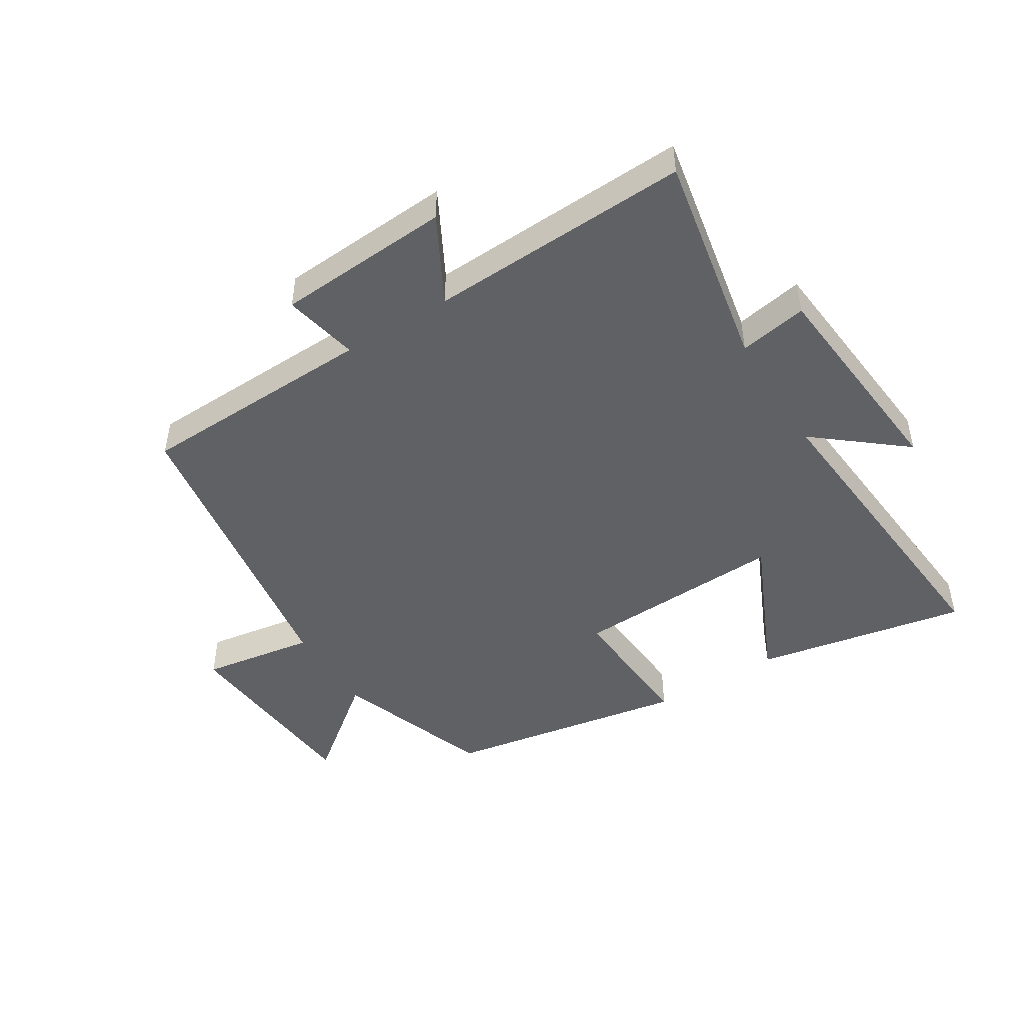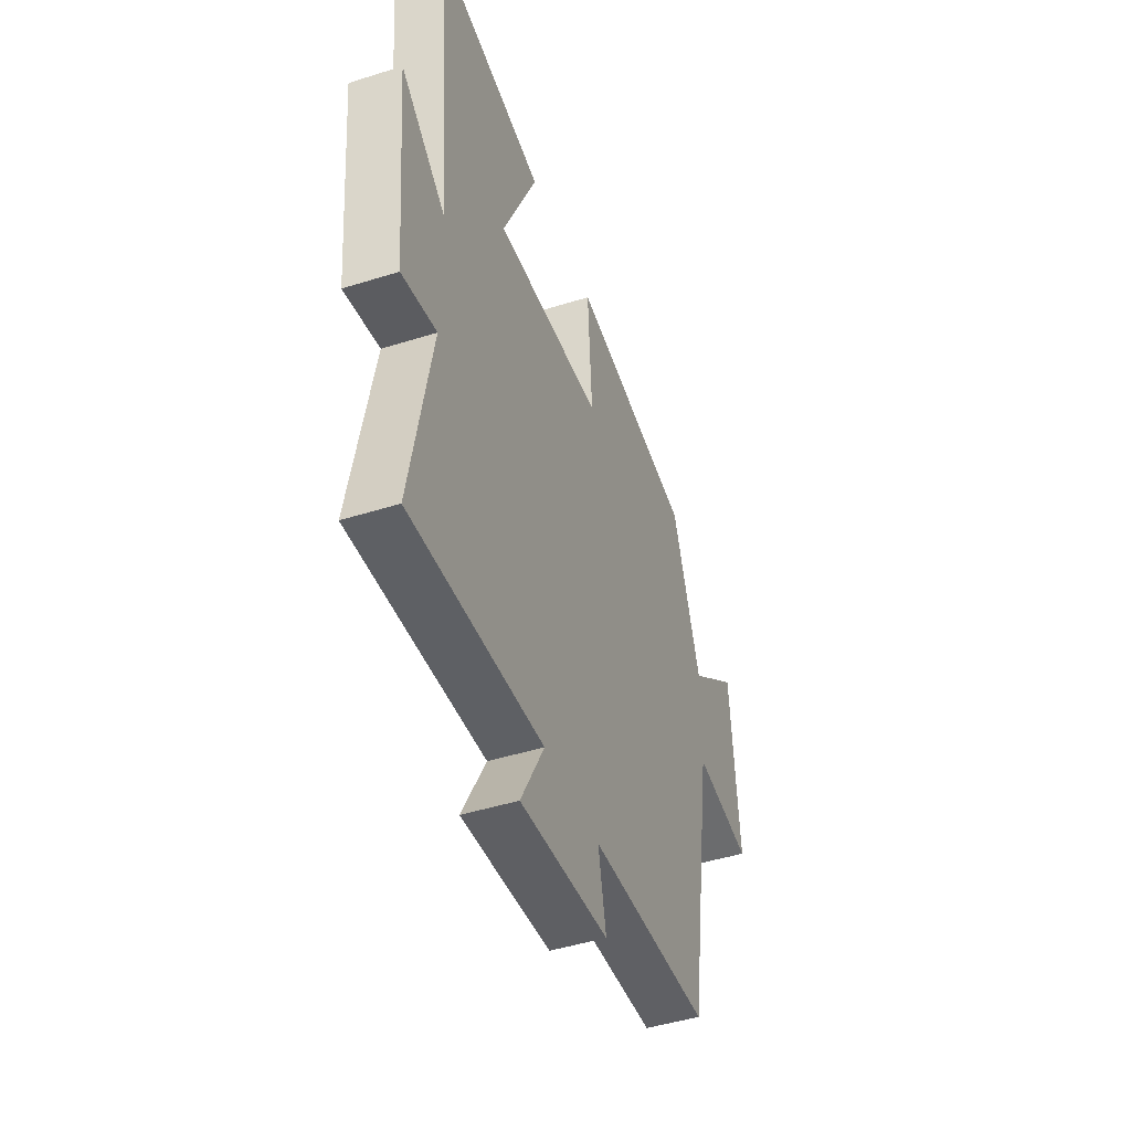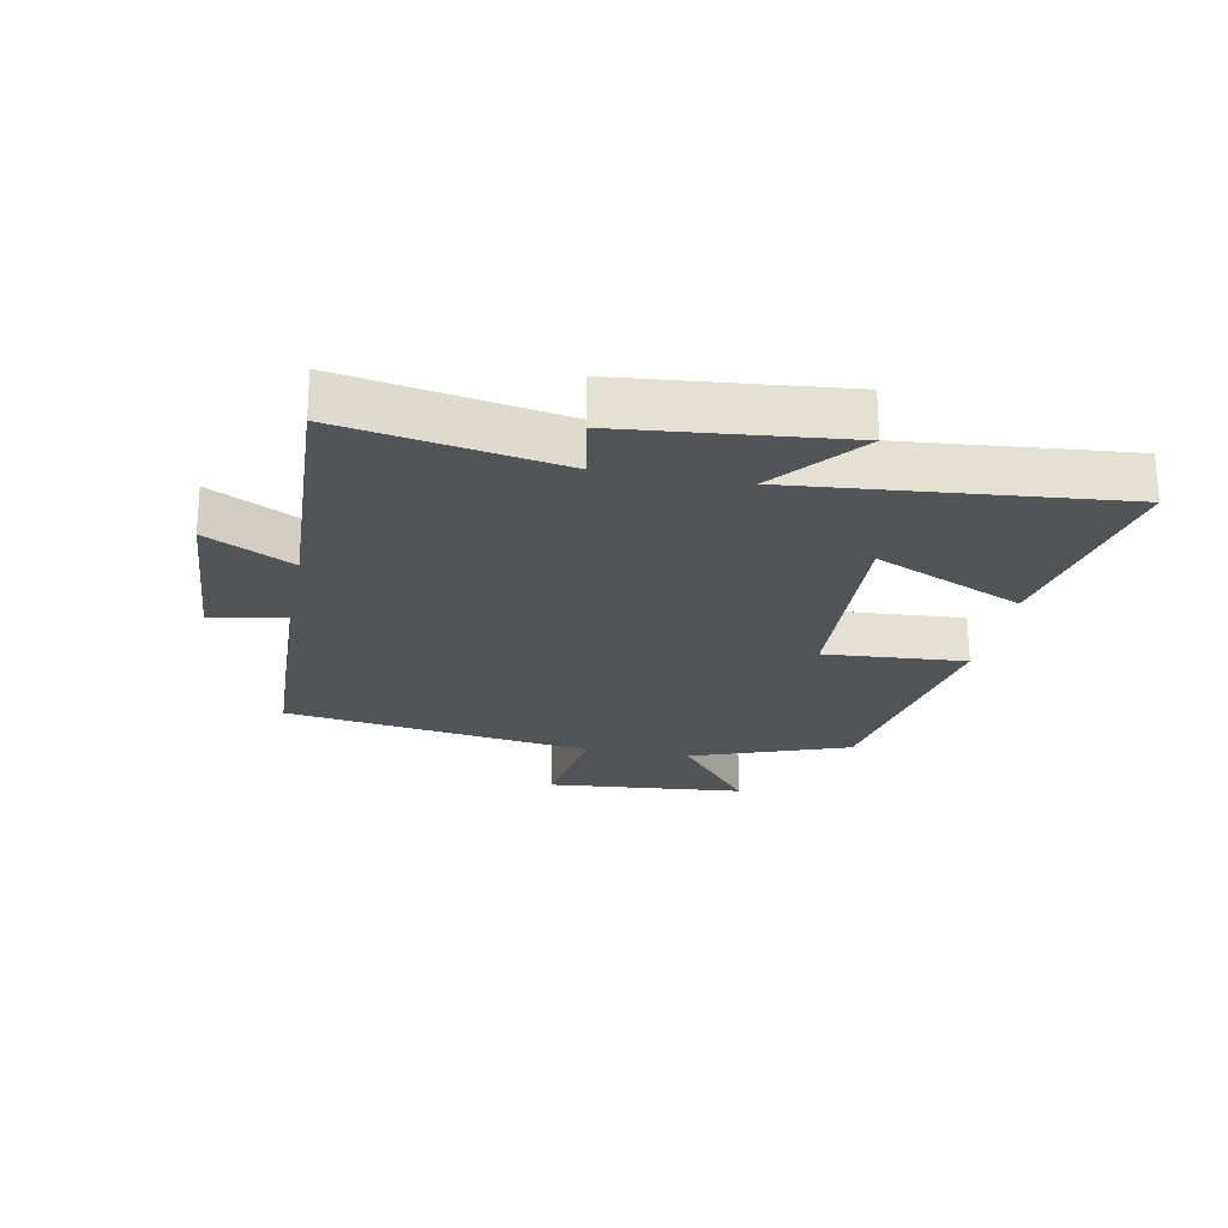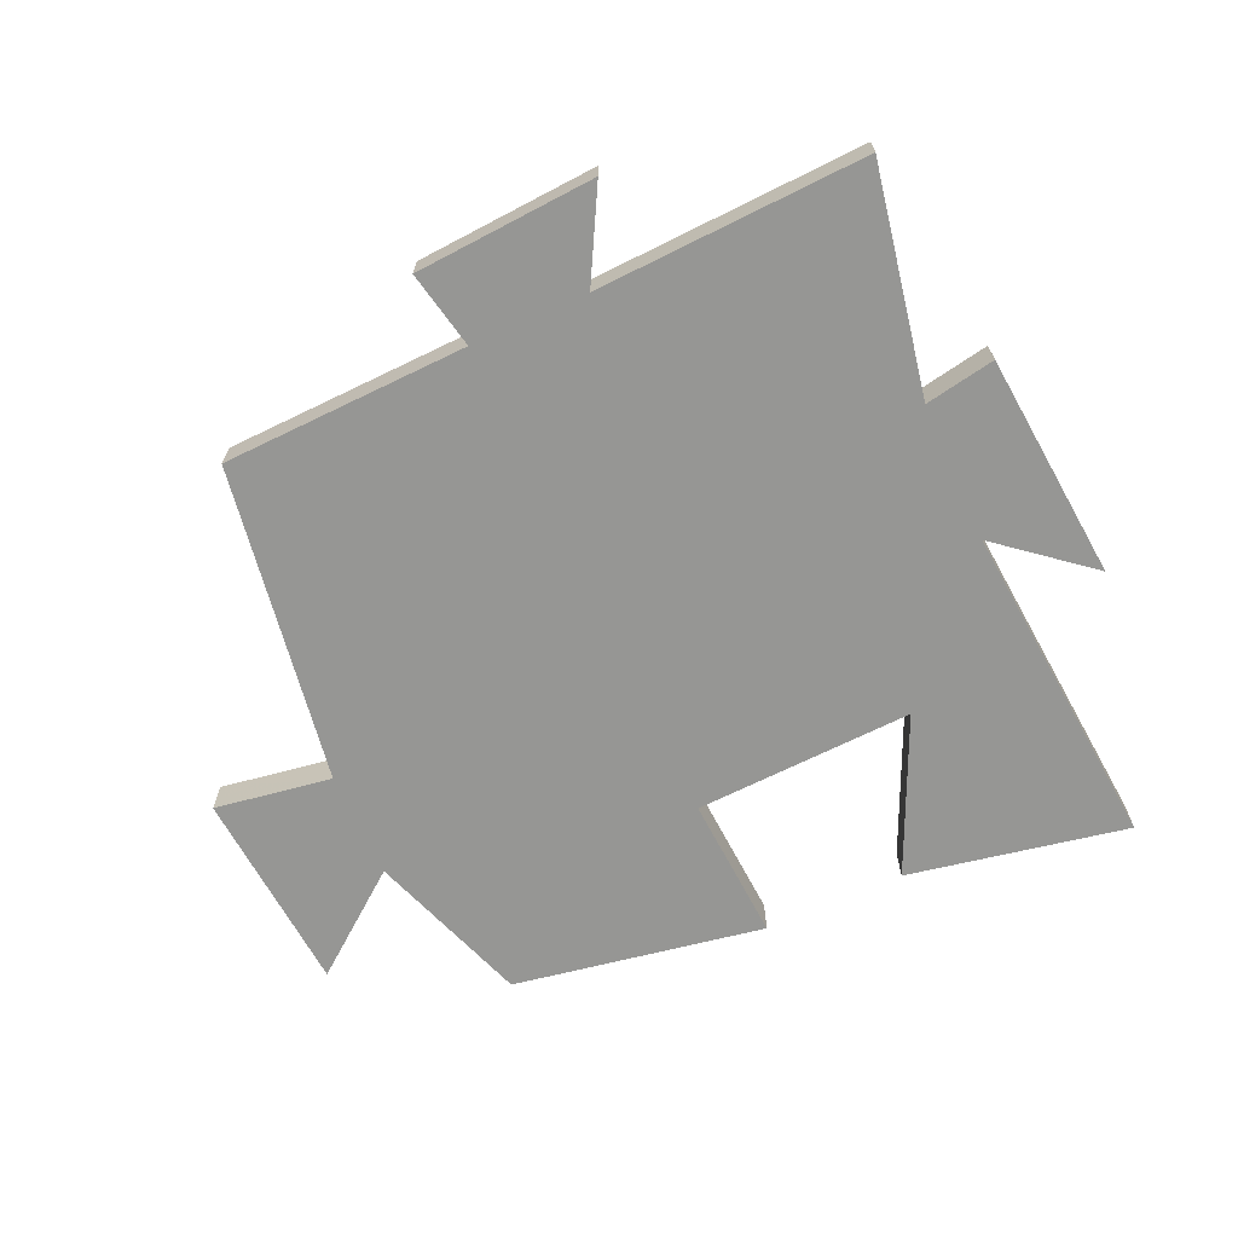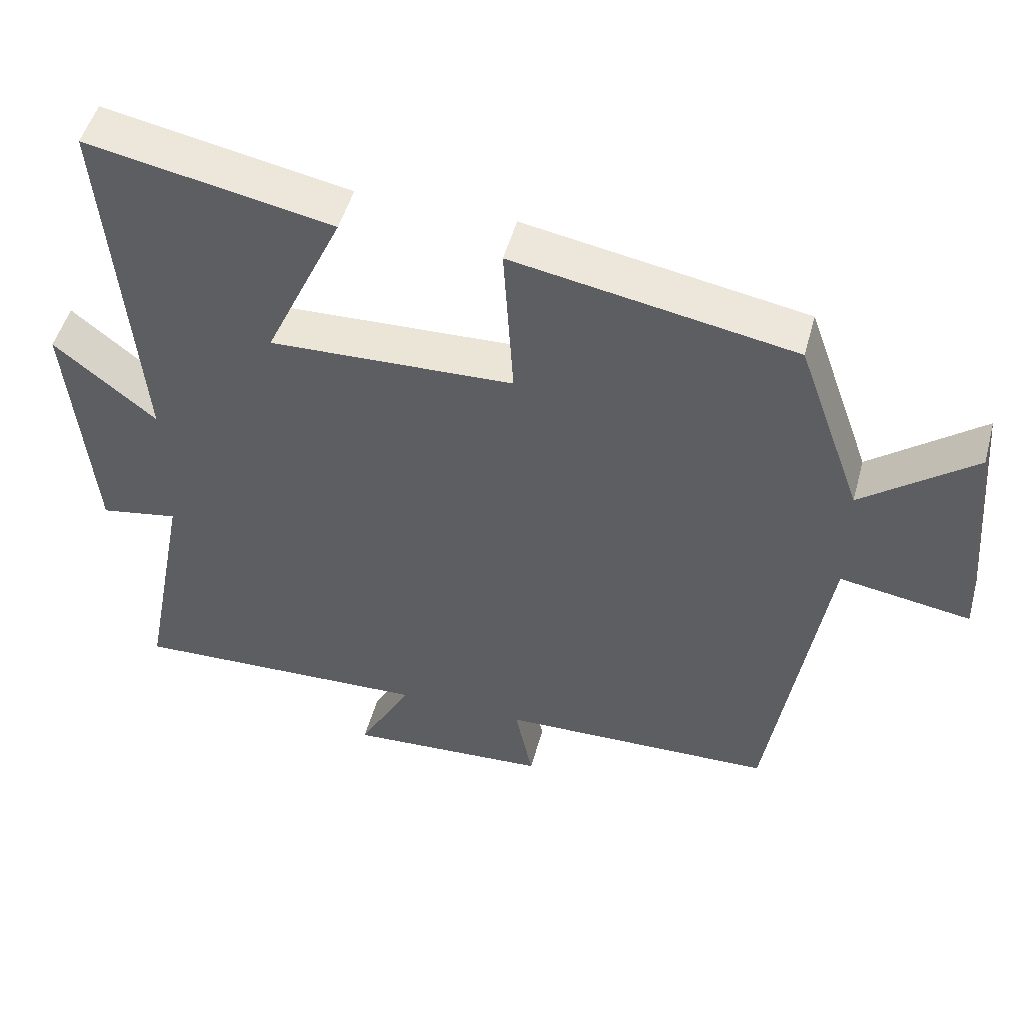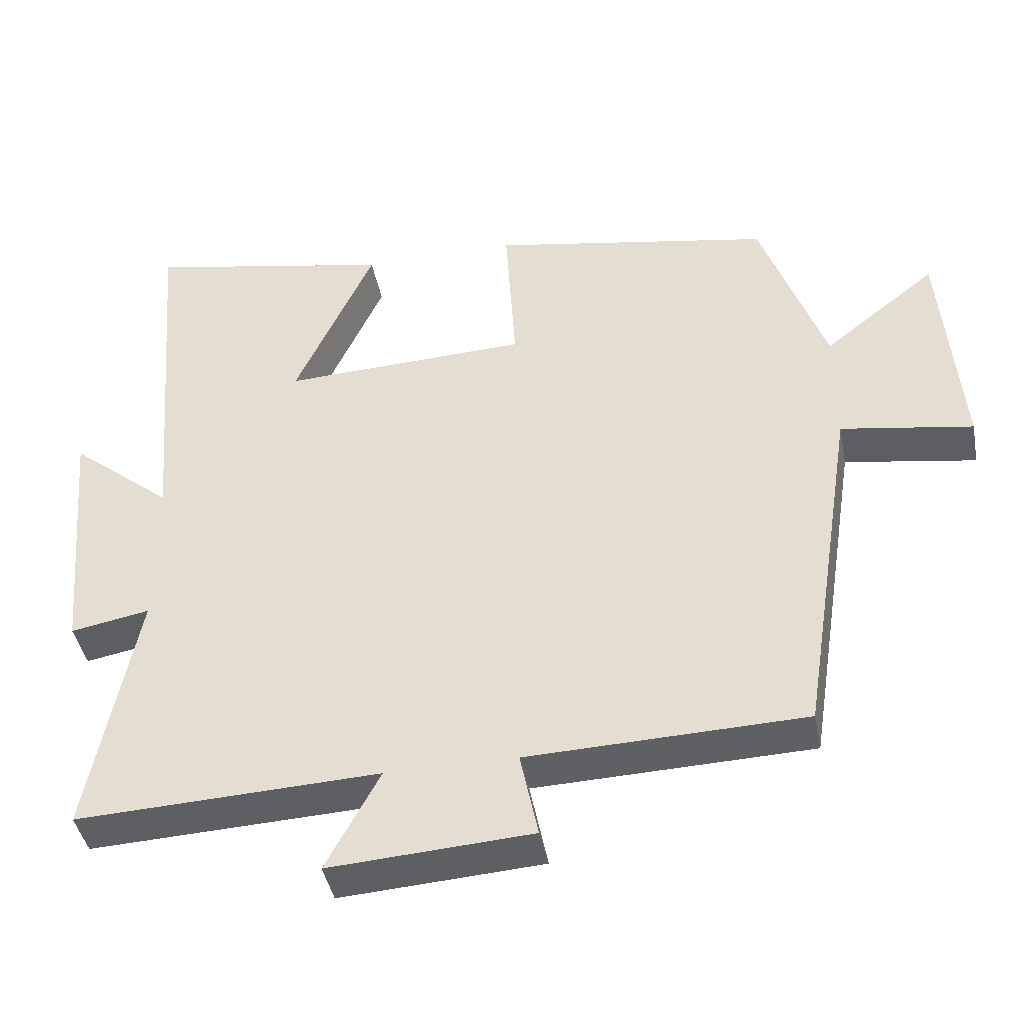
<metadata>
{"format":"obj","ext":"obj","renderer":"f3d","projection":"perspective","resolution":1024,"background":"white","views":[{"elev":-47.3,"azim":-148.0,"up":"+Y"},{"elev":-45.4,"azim":-70.0,"up":"+Z"},{"elev":-23.2,"azim":-100.6,"up":"+Y"},{"elev":-67.7,"azim":-155.8,"up":"+Y"},{"elev":50.0,"azim":15.1,"up":"+Z"},{"elev":-42.1,"azim":10.9,"up":"+Z"}]}
</metadata>
<code>
v 0.422 0.07 -0.488
v 0.037 0.07 -0.5
v 0.062 0.07 -0.621
v -0.22 0.07 -0.639
v -0.145 0.07 -0.5
v -0.567 0.07 -0.518
v -0.5 0.07 -0.168
v -0.61 0.07 -0.188
v -0.642 0.07 0.166
v -0.5 0.07 0.05
v -0.543 0.07 0.566
v -0.2 0.07 0.5
v -0.31 0.07 0.259
v 0.032 0.07 0.273
v 0.018 0.07 0.5
v 0.41 0.07 0.431
v 0.5 0.07 0.177
v 0.657 0.07 0.3
v 0.683 0.07 -0.02
v 0.5 0.07 0.009
v 0.422 0 -0.488
v 0.037 0 -0.5
v 0.062 0 -0.621
v -0.22 0 -0.639
v -0.145 0 -0.5
v -0.567 0 -0.518
v -0.5 0 -0.168
v -0.61 0 -0.188
v -0.642 0 0.166
v -0.5 0 0.05
v -0.543 0 0.566
v -0.2 0 0.5
v -0.31 0 0.259
v 0.032 0 0.273
v 0.018 0 0.5
v 0.41 0 0.431
v 0.5 0 0.177
v 0.657 0 0.3
v 0.683 0 -0.02
v 0.5 0 0.009
f 17 18 19 20
f 17 20 1
f 16 17 1
f 15 16 1
f 14 15 1
f 13 14 1 2
f 10 11 12 13
f 10 13 2 3
f 7 8 9 10
f 7 10 3
f 5 6 7
f 5 7 3
f 3 4 5
f 40 39 38 37
f 21 40 37
f 21 37 36
f 21 36 35
f 21 35 34
f 22 21 34 33
f 33 32 31 30
f 23 22 33 30
f 30 29 28 27
f 23 30 27
f 27 26 25
f 23 27 25
f 25 24 23
f 1 21 22 2
f 2 22 23 3
f 3 23 24 4
f 4 24 25 5
f 5 25 26 6
f 6 26 27 7
f 7 27 28 8
f 8 28 29 9
f 9 29 30 10
f 10 30 31 11
f 11 31 32 12
f 12 32 33 13
f 13 33 34 14
f 14 34 35 15
f 15 35 36 16
f 16 36 37 17
f 17 37 38 18
f 18 38 39 19
f 19 39 40 20
f 20 40 21 1

</code>
